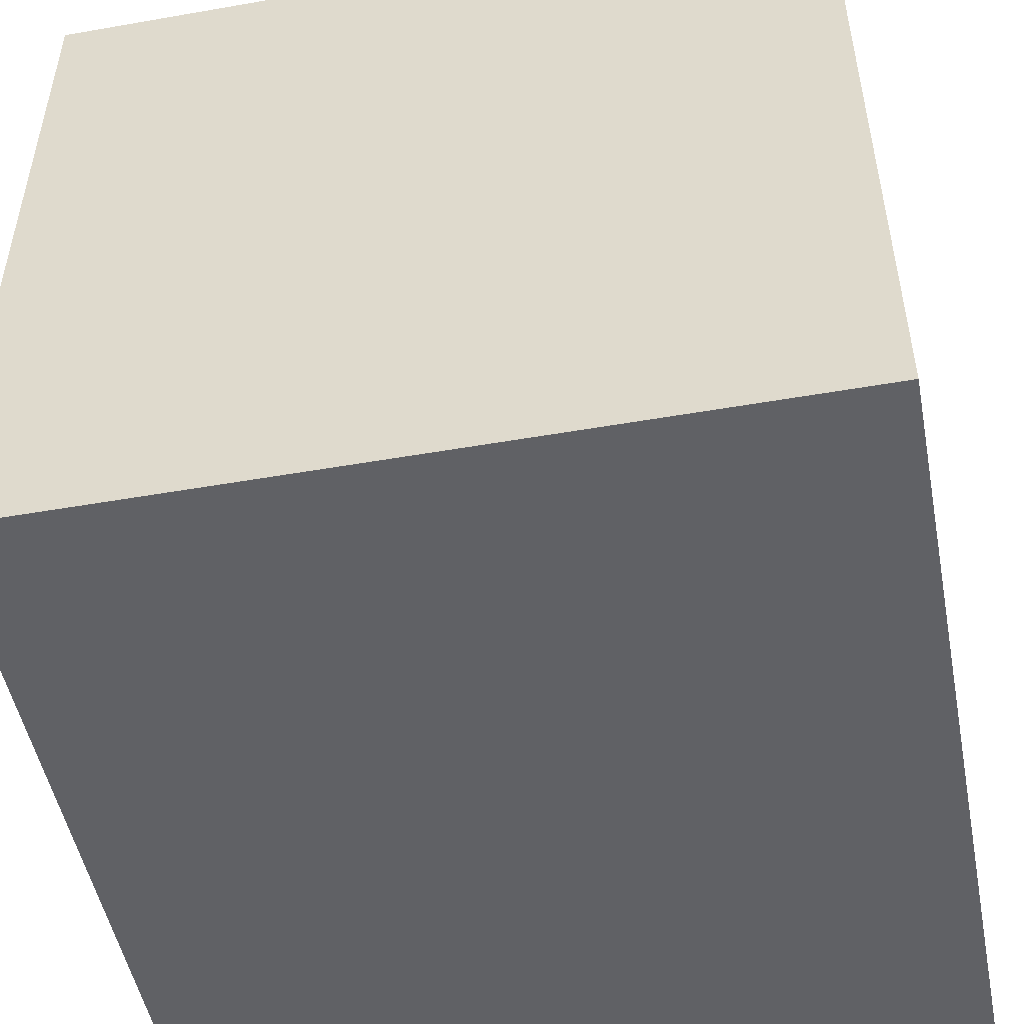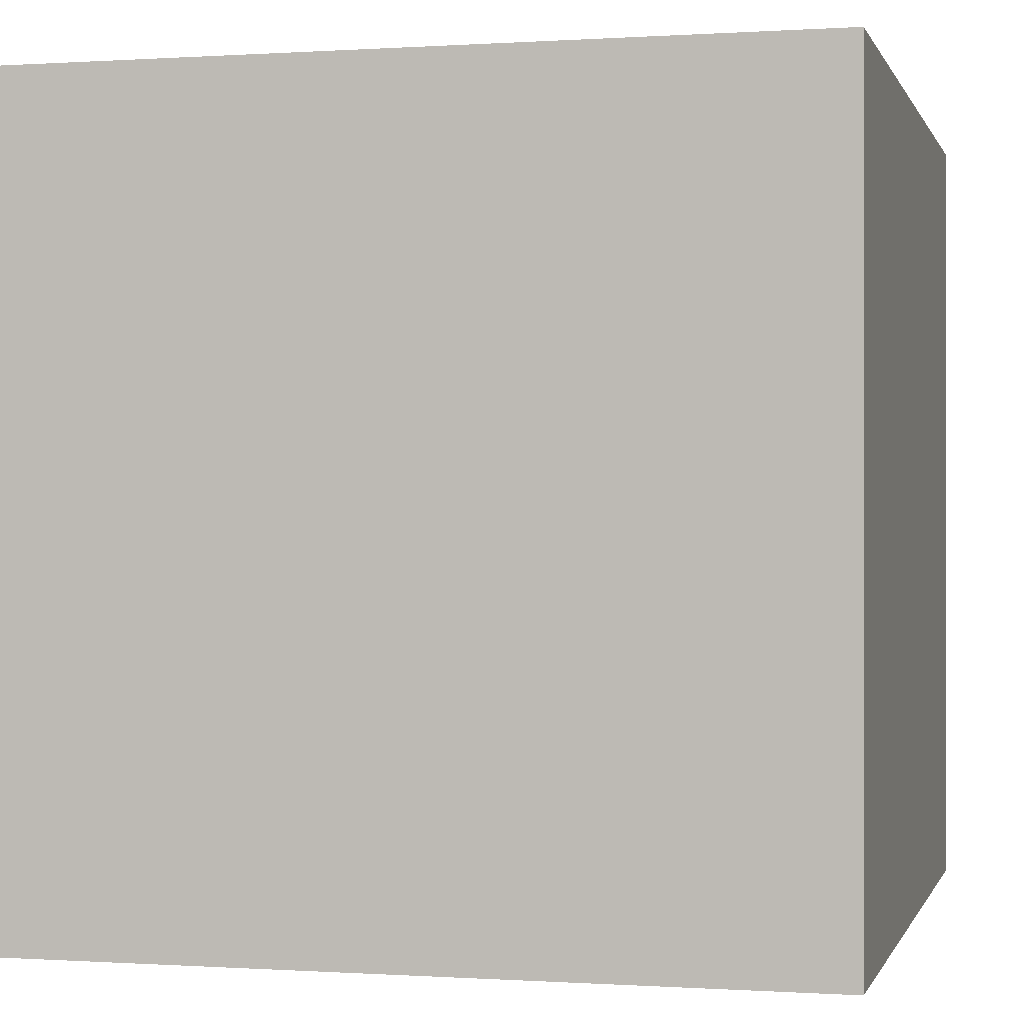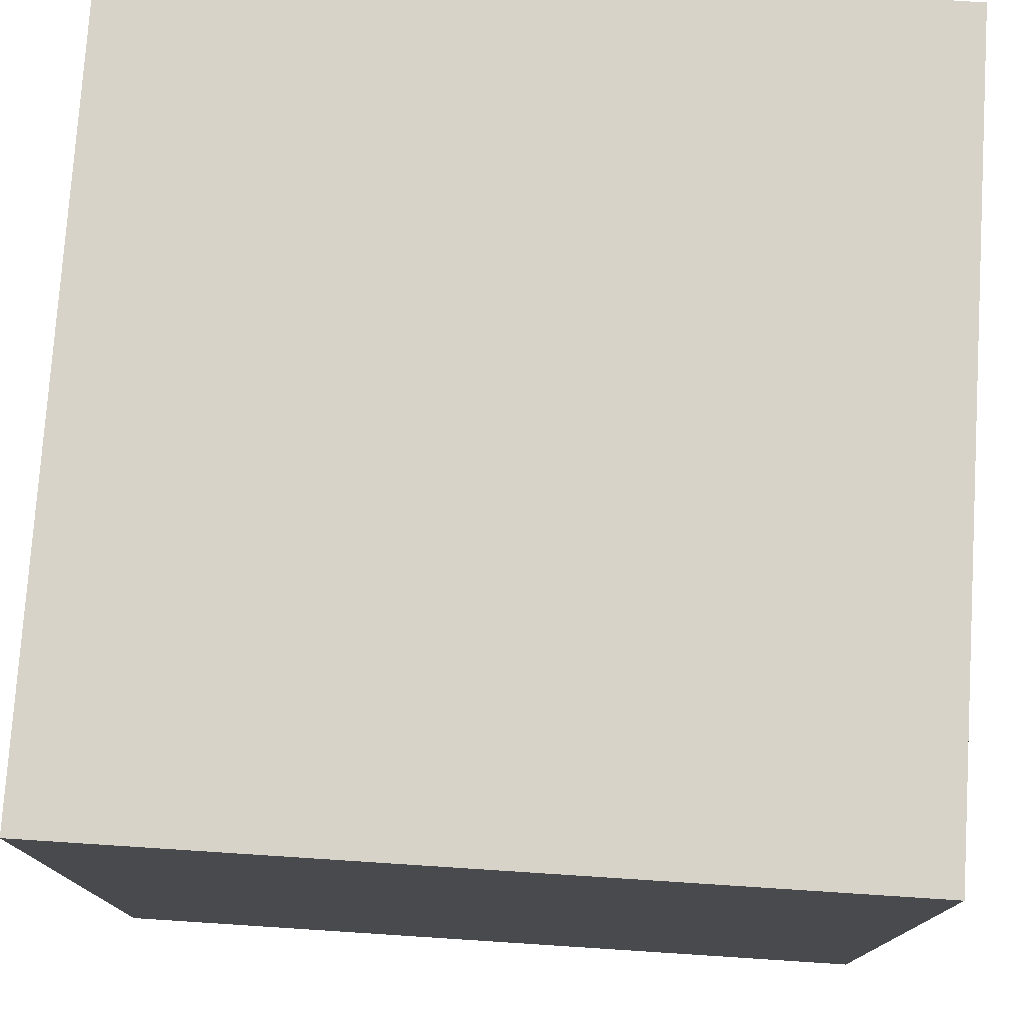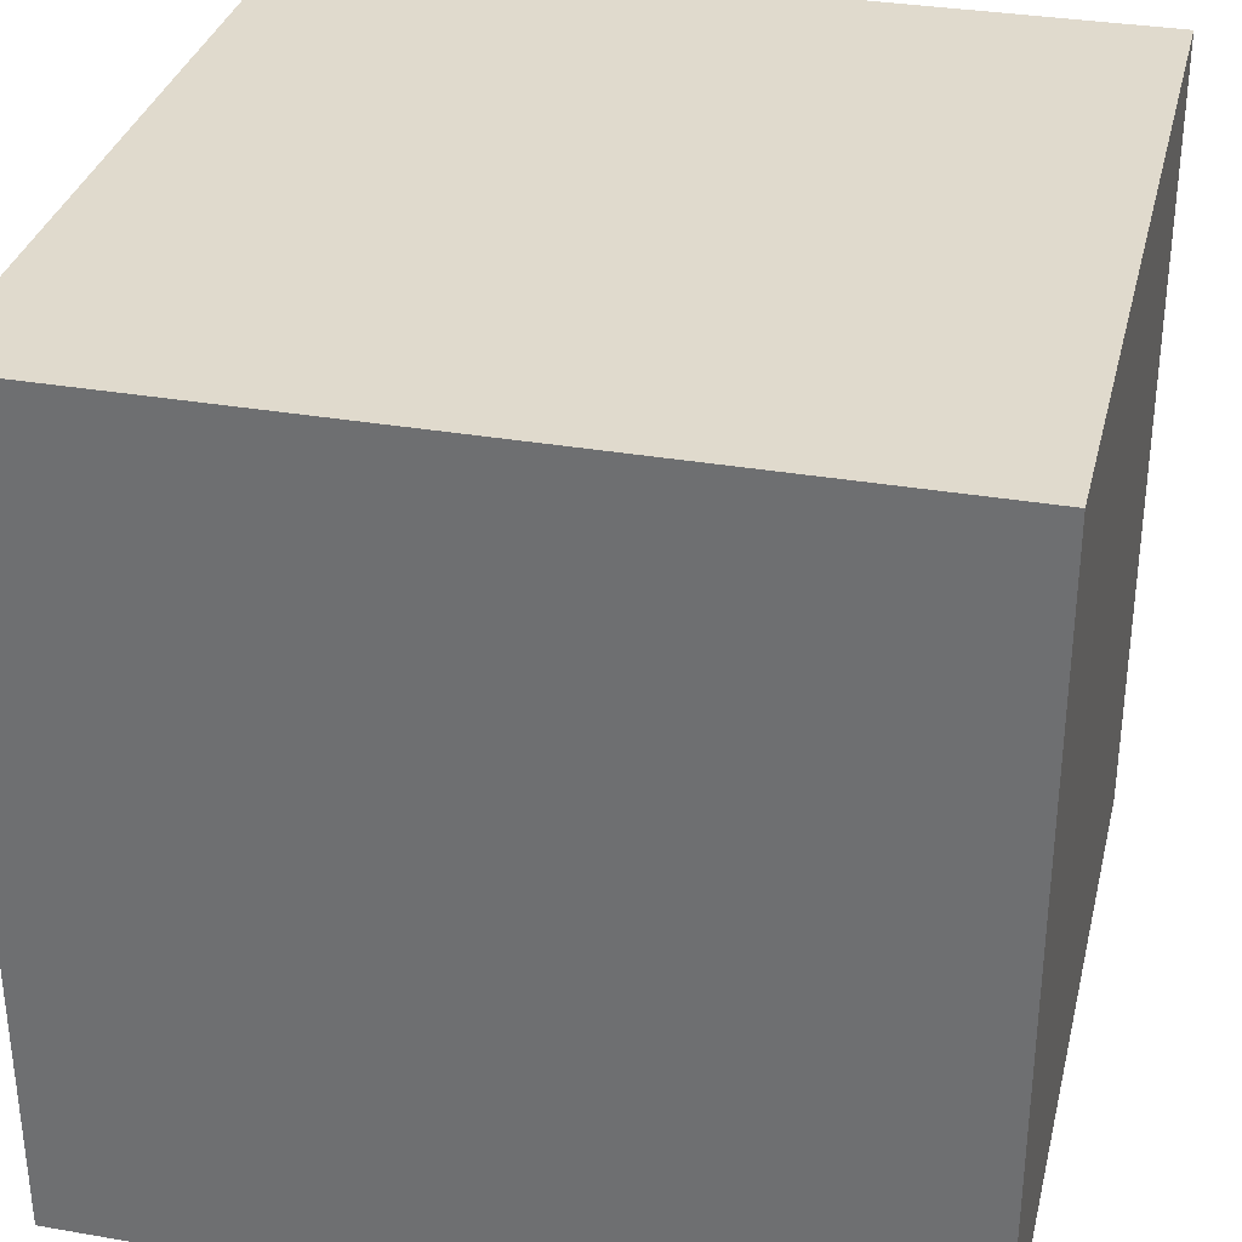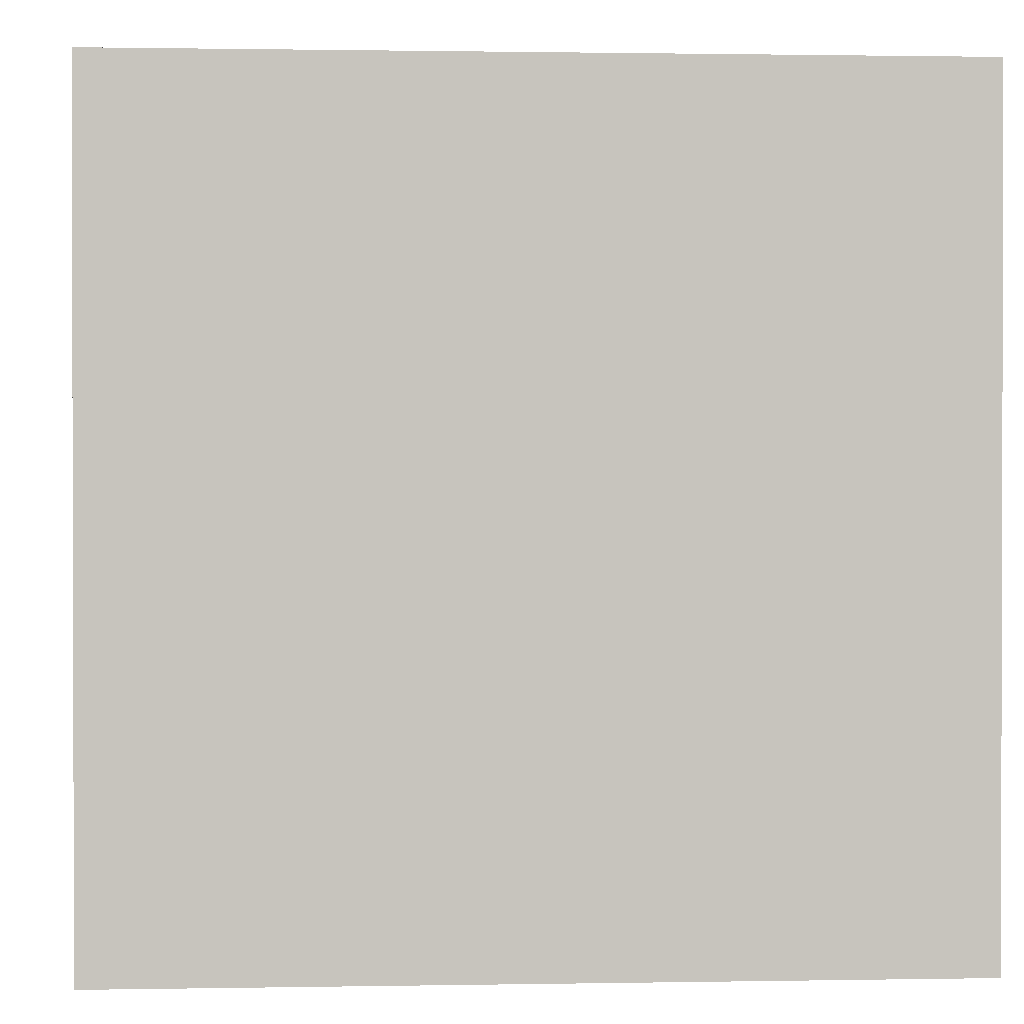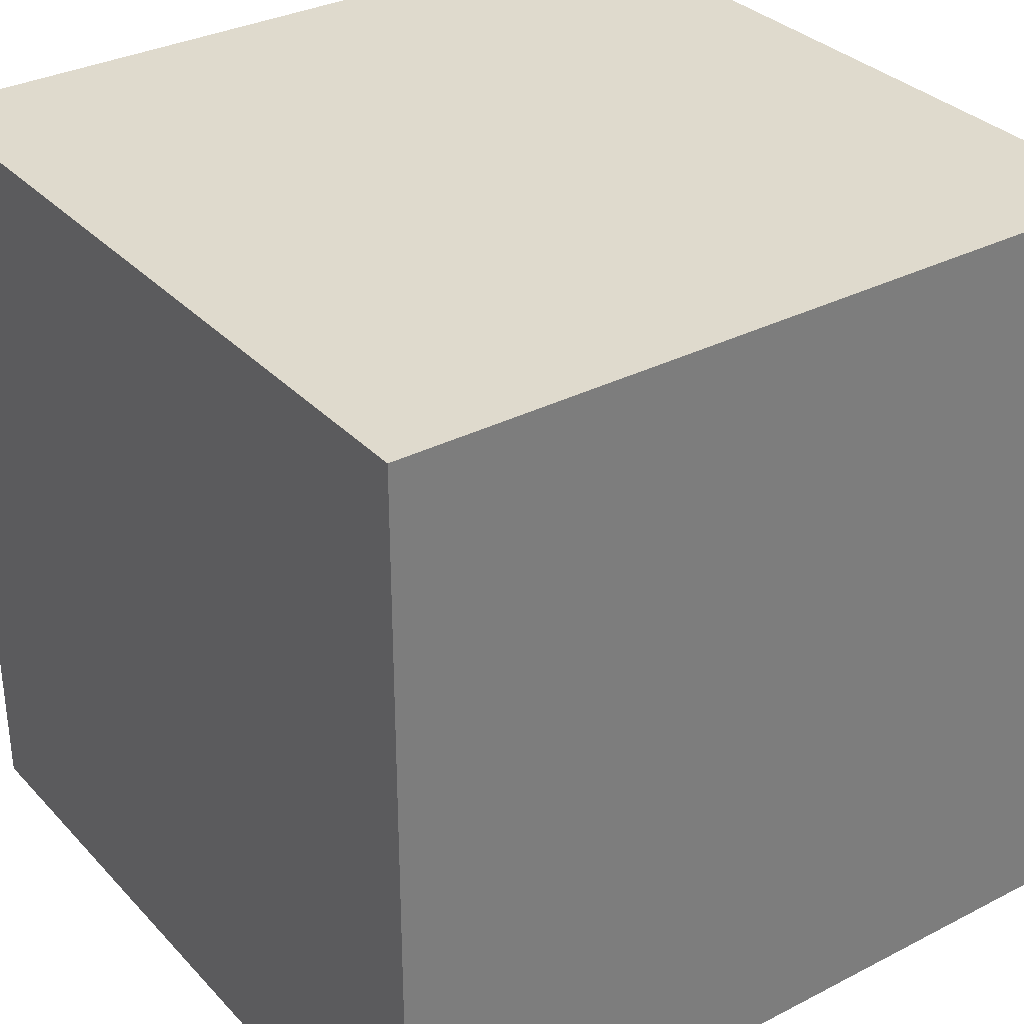
<metadata>
{"format":"obj","ext":"obj","renderer":"f3d","projection":"perspective","resolution":1024,"background":"white","views":[{"elev":-50.2,"azim":100.9,"up":"+Z"},{"elev":-0.1,"azim":104.1,"up":"+Y"},{"elev":76.6,"azim":-176.3,"up":"+Y"},{"elev":33.1,"azim":-166.6,"up":"+Y"},{"elev":0.9,"azim":86.2,"up":"+Z"},{"elev":32.6,"azim":-35.5,"up":"+Z"}]}
</metadata>
<code>
v 1 1 1
v -1 1 1
v -1 -1 1
v 1 -1 1
v 1 -1 -1
v -1 -1 -1
v -1 1 -1
v 1 1 -1
f 1 2 3
f 1 3 4
f 5 4 3
f 5 3 6
f 6 3 2
f 6 2 7
f 7 8 5
f 7 5 6
f 8 1 4
f 8 4 5
f 7 2 1
f 7 1 8

</code>
